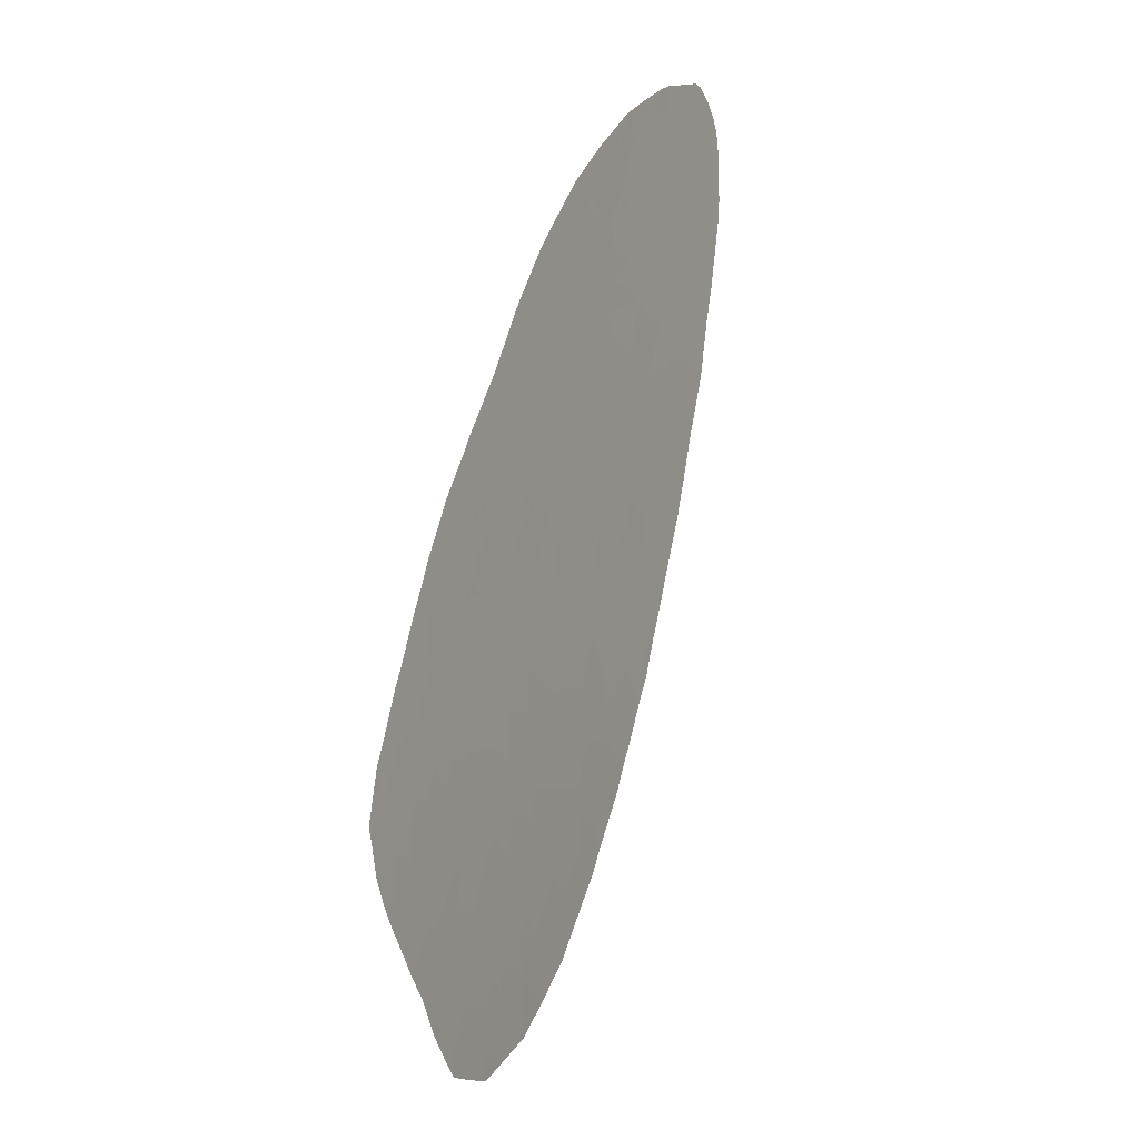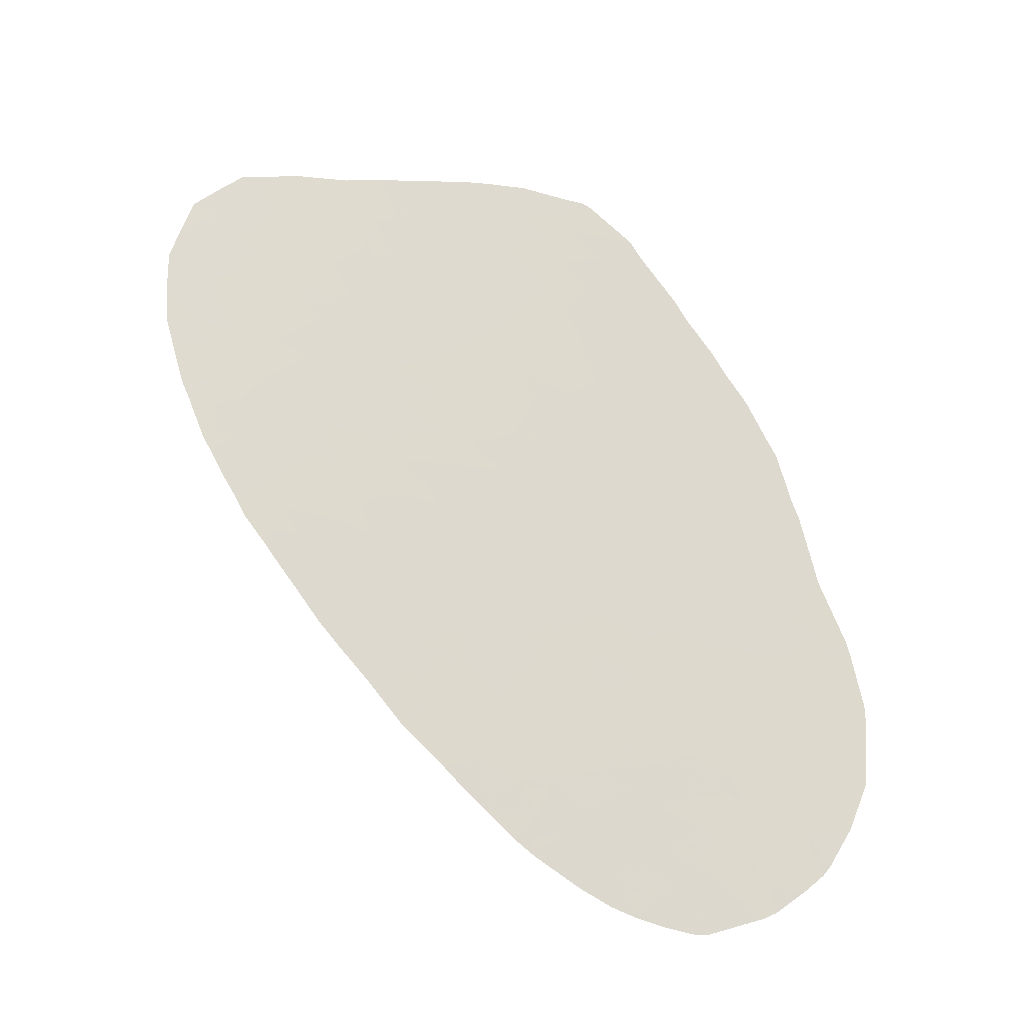
<metadata>
{"format":"obj","ext":"obj","renderer":"f3d","projection":"perspective","resolution":1024,"background":"white","views":[{"elev":52.5,"azim":-110.0,"up":"+Z"},{"elev":34.9,"azim":25.8,"up":"+Y"}]}
</metadata>
<code>
v 51.97 108.6 -15.31
v 51.69 109.1 -15.98
v 52.31 108.8 -15.92
v 52.68 109 -16.3
v 52.9 108.7 -16.1
v 54.18 107.2 -14.5
v 53.96 107.5 -14.9
v 53.53 107.4 -14.4
v 52.64 107.7 -14.43
v 54.83 105.9 -12.88
v 54.83 105.9 -12.92
v 54.5 106 -12.89
v 53.86 106.2 -12.86
v 53.34 107 -13.78
v 52.53 106.6 -12.71
v 50.55 106.2 -11.06
v 51.91 106.2 -11.82
v 51.51 105.4 -10.39
v 50.17 105.8 -10.23
v 50.74 105.8 -10.56
v 48.11 106.5 -10.11
v 47.82 105.9 -9.067
v 48.73 105.6 -9.111
v 51.31 108.2 -14.42
v 51.01 108.7 -15.02
v 49.11 106.6 -10.86
v 50.03 107.3 -12.37
v 48.79 107.4 -11.81
v 50.57 107.8 -13.44
v 50.05 108.7 -14.56
v 47.04 107 -10.29
v 46.46 106.4 -9.092
v 46.56 105.5 -7.9
v 45.23 106.3 -8.29
v 45.12 105.5 -7.033
v 46.07 105 -6.829
v 47.81 107.7 -11.79
v 47.97 107.1 -11.03
v 47 107.6 -11.27
v 45.7 107.1 -9.811
v 45.65 108 -11.09
v 43.72 107.1 -8.795
v 42.79 106.7 -7.568
v 42.47 108 -9.452
v 41.66 107.4 -8.061
v 43.45 107.7 -9.5
v 44.14 108 -10.22
v 41.7 106.5 -6.795
v 47.22 109.3 -13.81
v 47.54 108.6 -12.95
v 46.06 109.1 -13
v 48.6 108.9 -14.05
v 48.59 109.7 -15.22
v 46.79 110.3 -15.17
v 48.75 110.5 -16.49
v 50.08 110.5 -17.18
v 48.94 111.2 -17.61
v 47.72 110.7 -16.26
v 47.63 111.3 -17.14
v 46.54 111.3 -16.43
v 45.54 110 -13.94
v 44.71 109.8 -13.19
v 44.85 108.9 -11.96
v 43.7 109.5 -12.26
v 45.38 111.7 -16.39
v 44.16 111.6 -15.6
v 45.24 111 -15.38
v 44.63 110.6 -14.34
v 43.48 110.5 -13.58
v 40.5 109.5 -10.51
v 41.03 109.6 -11.04
v 39.89 110.1 -11.09
v 39.83 109.4 -10.08
v 41.96 111.6 -14.51
v 40.72 112.2 -14.8
v 41.5 111 -13.32
v 40.48 111.6 -13.72
v 38.63 110 -10.32
v 40.24 110.9 -12.55
v 39.41 112.3 -14.18
v 39.22 111.6 -13.04
v 37.06 109.7 -9.022
v 36.78 109.2 -8.215
v 37.62 109.2 -8.621
v 36.61 109.5 -8.496
v 40.95 112.8 -15.82
v 41.66 112.2 -15.19
v 42.32 112.6 -16.25
v 42.15 113.9 -18.01
v 40.96 114.7 -18.63
v 42.02 114.6 -18.98
v 40.97 113.5 -16.85
v 39.58 113.8 -16.51
v 39.82 112.9 -15.39
v 36.1 109.6 -8.438
v 36.51 109.4 -8.311
v 38.08 109.6 -9.483
v 38.99 108.7 -8.62
v 38.23 108.4 -7.767
v 37.59 110.1 -9.949
v 38.93 111 -11.98
v 42.47 111 -13.85
v 42.93 111.4 -14.71
v 41.27 110.3 -12.14
v 41.04 108.8 -9.802
v 42.44 110.5 -13.1
v 42.26 109.6 -11.63
v 39.87 107.5 -7.199
v 40.28 108.2 -8.567
v 41.19 107.9 -8.634
v 41.92 108.8 -10.29
v 39.97 107.4 -7.17
v 39.91 107.4 -7.187
v 43.14 108.8 -10.89
v 41.77 107.8 -8.716
v 50.86 104.2 -8.3
v 51.98 103.7 -8.094
v 51 103.5 -7.24
v 50.29 103.1 -6.289
v 51.15 102.9 -6.53
v 49.23 103.3 -6.063
v 50.15 103.9 -7.468
v 50.51 105 -9.296
v 52.03 104.5 -9.346
v 52.86 104.6 -9.863
v 52.92 103.8 -8.819
v 53.39 105 -10.81
v 54.47 104 -9.945
v 54.58 104.2 -10.26
v 53.13 103.2 -7.998
v 53.44 103.3 -8.324
v 54.09 103.7 -9.292
v 54.82 105 -11.53
v 53.17 105.9 -11.98
v 52.54 106.2 -12.17
v 49.53 104.7 -8.243
v 48.04 104.9 -7.854
v 51.26 107 -12.58
v 51.76 107.6 -13.75
v 45.54 104.6 -6.008
v 47.24 103.9 -5.924
v 47.51 104.4 -6.808
v 45.27 104.7 -6.037
v 47.04 105 -7.348
v 48.26 104.2 -6.908
v 48.93 104.3 -7.386
v 48.42 103.5 -5.953
v 51.6 102.9 -6.74
v 44.84 106 -7.653
v 44.19 106.2 -7.62
v 44.76 105 -6.109
v 43.45 105.6 -6.381
v 35.02 112 -11.36
v 35.69 111.8 -11.47
v 35.46 111.3 -10.62
v 35.72 112.3 -12.31
v 34.21 111.6 -10.45
v 33.88 111 -9.35
v 34.83 110.4 -8.963
v 31.57 113.4 -11.75
v 30.94 113 -10.75
v 32.85 113 -11.8
v 31.64 112.5 -10.38
v 36.08 115.5 -17.4
v 35.23 116.2 -17.89
v 35.14 115.8 -17.29
v 32.49 113.7 -12.65
v 33.32 114.1 -13.75
v 33.35 113.4 -12.71
v 33.16 114.7 -14.61
v 34.18 114.7 -15.13
v 40.8 117.1 -22.16
v 41.06 116.5 -21.41
v 41.18 117.5 -23.03
v 41.53 116.8 -22.04
v 42.34 116.2 -21.66
v 42.45 116.7 -22.47
v 40.1 117.2 -22
v 40.12 117.9 -23.03
v 37.9 118.4 -22.67
v 37 118.9 -23.02
v 38.84 118.5 -23.37
v 38.34 119 -23.85
v 35.41 119.3 -22.78
v 35.29 119.8 -23.44
v 34.55 119.8 -23.15
v 35.65 118.7 -22
v 34.56 119.2 -22.25
v 34.39 116.8 -18.39
v 36.1 116.6 -18.97
v 35.01 117.1 -19.3
v 34.25 117.9 -20.14
v 35.77 118 -21.02
v 34.46 118.6 -21.2
v 34.44 116.1 -17.35
v 34.81 115.4 -16.5
v 32.91 115.2 -15.16
v 32.23 114.9 -14.36
v 32.97 116.5 -17.28
v 33.14 115.9 -16.35
v 34.13 115.8 -16.73
v 34.04 115.3 -15.99
v 31.3 114.5 -13.23
v 30.85 113.5 -11.45
v 33.17 117.5 -18.92
v 33.9 117.4 -19.11
v 33.34 117.1 -18.31
v 33.27 117.9 -19.61
v 31.96 118.2 -19.34
v 33.1 118.6 -20.5
v 32.08 118.8 -20.42
v 41.5 117.9 -23.69
v 41.19 118.1 -23.84
v 40.79 117.9 -23.41
v 41.01 118 -23.57
v 40.87 118.3 -24.01
v 38.91 117.8 -22.31
v 38.72 119 -23.94
v 38.69 119.1 -24.14
v 39.02 119.2 -24.39
v 38.66 119.3 -24.38
v 43.16 116.3 -22.19
v 43.11 116.9 -23.01
v 46.41 111.7 -17.01
v 45.8 112.1 -17.27
v 46.75 112.1 -17.83
v 44.74 112.8 -17.84
v 46.17 112.9 -18.72
v 47.78 112.6 -19.03
v 46.78 113.5 -19.94
v 46.75 114.4 -21.25
v 47.86 113.5 -20.54
v 45.35 114.2 -20.18
v 44.32 112.2 -16.65
v 43.76 112.8 -17.24
v 43.69 113.5 -18.23
v 48.46 111.9 -18.37
v 48.55 112.2 -18.87
v 49.41 112.1 -19.22
v 43.6 112.1 -16.17
v 43.14 111.9 -15.52
v 49.81 111.7 -18.9
v 50.87 110.6 -17.77
v 50.75 109.8 -16.57
v 49.68 109.6 -15.58
v 49.23 109.2 -14.85
v 50.79 109.3 -15.79
v 51.21 110.2 -17.41
v 46.56 108.3 -12.08
v 49.1 108 -12.92
v 51.12 110.3 -17.49
v 48.36 113.2 -20.24
v 44.85 113.6 -18.95
v 44.07 115.2 -20.97
v 45.89 115 -21.65
v 44.95 115.6 -22.13
v 44.06 115.7 -21.76
v 43.79 116.4 -22.64
v 39.89 114.4 -17.64
v 43.19 115.9 -21.61
v 42.83 115.7 -21.13
v 42.08 115.7 -20.78
v 25.71 118.1 -16.06
v 26.18 117.3 -15.08
v 27.47 117.5 -16.03
v 28.31 120 -20.31
v 28.54 119 -18.91
v 27.79 119.6 -19.44
v 26.87 119.9 -19.57
v 27.45 119.4 -18.97
v 25.7 118.7 -17.05
v 26.87 118.4 -17.19
v 26.62 119 -17.95
v 27.7 118.5 -17.74
v 26.33 119.7 -18.85
v 28.98 119.4 -19.81
v 30.1 119.3 -20.21
v 28.86 120 -20.57
v 26.7 116.6 -14.16
v 27.66 116.6 -14.64
v 28.6 118.1 -17.56
v 27.93 118.1 -17.11
v 28.45 117.6 -16.74
v 27.28 116 -13.57
v 28.52 116 -14.11
v 31.49 119.3 -20.92
v 31.05 118.6 -19.54
v 30.41 119.9 -21.18
v 31.52 119.9 -21.75
v 32.25 119.3 -21.27
v 30.44 117.3 -17.24
v 31.27 117.8 -18.48
v 29.74 118.2 -18.29
v 29.3 117.3 -16.63
v 37.91 116.3 -19.55
v 38.09 116.9 -20.53
v 38.76 116.6 -20.37
v 36.44 117 -19.85
v 37 117.6 -20.99
v 35.35 113.7 -14.24
v 34.44 113.2 -12.94
v 36.85 116.5 -19.23
v 35.8 113 -13.36
v 36.65 113.2 -14.17
v 35.66 114.5 -15.57
v 37.33 113.9 -15.46
v 38.06 114.2 -16.42
v 36.69 114.8 -16.5
v 37.71 115.1 -17.57
v 36.93 116 -18.54
v 38.81 116.2 -19.81
v 33.31 112.2 -10.85
v 33.85 112.7 -11.86
v 33.62 113.1 -12.33
v 33.36 111.7 -10.07
v 33.16 111.5 -9.654
v 32.24 112 -10.02
v 37.99 113.1 -14.69
v 37.91 113.5 -15.25
v 38.45 113.6 -15.62
v 36.81 112.5 -13.1
v 38.22 112.2 -13.45
v 36.44 111.6 -11.52
v 37.61 111.6 -12.21
v 37.62 110.8 -10.98
v 38.81 114.4 -17.04
v 39.15 115.1 -18.25
v 39.87 115 -18.57
v 39.1 115.7 -19.17
v 39.43 116.2 -20.11
v 39.6 116.7 -21.02
v 36.51 110.5 -9.908
v 38.64 117.2 -21.17
v 37.85 117.7 -21.59
v 36.86 118.2 -21.88
v 30.3 114.7 -13.02
v 30.71 113.9 -12.08
v 30.58 116.1 -15.39
v 30.8 115.2 -14.06
v 31.84 115.6 -15.36
v 30.19 113.5 -11.21
v 30.05 114 -11.83
v 29.54 114.6 -12.57
v 29.76 113.8 -11.45
v 28.68 114.7 -12.3
v 29.6 115.7 -14.32
v 30.26 116.8 -16.31
v 29.36 116.7 -15.78
v 32.17 117.7 -18.65
v 29.14 115.1 -13.16
v 28.96 116.3 -14.88
v 31.64 116.5 -16.54
v 32.28 117.1 -17.85
v 29.86 118.8 -19.24
v 28.36 116.8 -15.33
v 28.71 117.2 -16.14
v 28.19 115.1 -12.65
v 32.67 118.9 -20.9
v 25.69 119.3 -17.95
v 42.87 115.3 -20.51
v 43.16 114.8 -19.95
v 42.45 114.9 -19.79
v 42.96 114.3 -19.13
v 44.31 114.3 -19.81
v 32.52 119.8 -22.2
v 33.26 119.1 -21.39
v 34.04 119.8 -22.92
v 38.12 119.4 -24.24
v 36.52 119.6 -23.89
v 40.2 115.3 -19.14
v 41.58 115 -19.39
v 40.87 115.7 -20.17
v 38.24 115.7 -18.76
v 42.4 111.9 -15.16
v 42.69 106 -6.537
v 45.49 105 -6.633
f 1 2 3
f 2 4 3
f 5 1 3
f 4 5 3
f 7 6 8
f 1 5 9
f 5 7 9
f 9 7 8
f 11 10 12
f 10 13 12
f 13 11 12
f 14 13 15
f 16 17 18
f 18 19 20
f 20 16 18
f 19 16 20
f 22 21 23
f 1 24 25
f 16 26 27
f 26 28 27
f 24 29 30
f 30 25 24
f 32 31 21
f 21 22 32
f 32 33 34
f 35 34 33
f 33 36 35
f 37 28 38
f 37 38 39
f 32 40 31
f 31 40 39
f 40 41 39
f 42 43 44
f 43 45 44
f 42 46 47
f 48 45 43
f 46 42 44
f 49 50 51
f 52 50 49
f 53 52 49
f 49 54 53
f 56 55 57
f 55 58 59
f 55 53 58
f 53 54 58
f 60 59 58
f 58 54 60
f 62 61 51
f 62 63 64
f 66 65 67
f 67 54 68
f 54 61 68
f 64 69 62
f 71 70 72
f 70 73 72
f 75 74 77
f 74 76 77
f 73 78 72
f 76 79 77
f 80 75 77
f 79 81 77
f 81 80 77
f 83 82 84
f 83 85 82
f 75 86 87
f 86 88 87
f 87 74 75
f 89 90 91
f 88 86 92
f 94 93 86
f 93 92 86
f 96 95 85
f 82 85 95
f 97 98 84
f 84 82 97
f 98 99 84
f 99 83 84
f 97 100 78
f 98 97 73
f 97 78 73
f 79 72 101
f 103 102 74
f 79 104 72
f 104 71 72
f 104 79 76
f 70 71 105
f 106 107 104
f 104 76 106
f 71 104 107
f 98 108 99
f 106 76 102
f 73 105 109
f 109 98 73
f 108 98 109
f 105 110 109
f 44 105 111
f 44 110 105
f 112 113 45
f 113 110 45
f 107 114 111
f 114 44 111
f 48 112 45
f 55 59 57
f 54 49 61
f 49 51 61
f 44 47 46
f 44 114 47
f 102 69 106
f 69 64 106
f 64 107 106
f 107 111 71
f 111 105 71
f 44 45 115
f 115 110 44
f 115 45 110
f 116 117 118
f 120 119 118
f 119 121 122
f 122 118 119
f 116 123 124
f 123 18 124
f 18 125 124
f 117 116 124
f 124 126 117
f 125 18 127
f 128 125 127
f 127 129 128
f 130 126 131
f 126 132 131
f 130 117 126
f 126 125 128
f 128 132 126
f 133 127 134
f 129 127 133
f 13 10 133
f 133 134 13
f 18 17 127
f 17 134 127
f 15 134 135
f 134 17 135
f 15 13 134
f 123 19 18
f 135 17 15
f 19 123 23
f 123 136 23
f 23 136 137
f 17 138 15
f 24 139 29
f 15 138 139
f 138 29 139
f 141 140 36
f 36 142 141
f 140 143 36
f 33 137 144
f 144 137 142
f 144 142 36
f 123 116 136
f 137 145 142
f 121 146 122
f 146 136 122
f 146 137 136
f 121 147 145
f 147 142 145
f 147 141 142
f 146 121 145
f 145 137 146
f 136 116 122
f 122 116 118
f 124 125 126
f 118 148 120
f 117 130 148
f 148 118 117
f 35 149 34
f 42 34 150
f 33 144 36
f 150 149 35
f 150 34 149
f 151 152 35
f 152 150 35
f 153 154 155
f 153 156 154
f 157 153 155
f 157 155 159
f 159 158 157
f 161 160 163
f 160 162 163
f 165 164 166
f 167 168 169
f 168 170 171
f 173 172 175
f 172 174 175
f 176 173 175
f 177 176 175
f 175 174 177
f 172 173 178
f 172 178 179
f 179 174 172
f 180 181 183
f 183 182 180
f 185 184 186
f 184 187 188
f 165 189 191
f 191 190 165
f 193 192 194
f 195 166 196
f 170 197 171
f 170 198 197
f 200 199 201
f 199 195 201
f 200 201 202
f 201 196 202
f 197 200 202
f 202 171 197
f 201 195 196
f 167 203 168
f 203 198 168
f 170 168 198
f 160 161 204
f 202 196 171
f 205 206 207
f 195 189 165
f 189 195 207
f 195 199 207
f 189 207 206
f 208 192 206
f 208 209 211
f 211 210 208
f 213 212 174
f 214 215 174
f 215 214 216
f 216 214 179
f 217 182 179
f 174 179 214
f 218 183 219
f 218 182 183
f 220 218 219
f 220 182 218
f 182 220 216
f 216 179 182
f 221 220 219
f 215 216 213
f 178 217 179
f 222 177 223
f 224 225 226
f 225 227 228
f 228 226 225
f 228 229 226
f 224 65 225
f 228 230 229
f 230 231 232
f 231 230 233
f 65 234 225
f 234 227 225
f 235 227 234
f 88 89 236
f 236 235 88
f 236 227 235
f 238 237 229
f 239 237 238
f 237 59 226
f 226 229 237
f 60 65 224
f 60 224 59
f 65 60 67
f 60 54 67
f 240 88 235
f 235 234 240
f 66 240 234
f 240 66 241
f 241 88 240
f 65 66 234
f 57 242 243
f 243 56 57
f 55 56 244
f 244 245 55
f 53 245 246
f 53 55 245
f 245 30 246
f 1 25 2
f 25 247 2
f 244 2 247
f 30 52 246
f 244 247 245
f 248 4 2
f 2 244 248
f 63 51 249
f 249 41 63
f 249 39 41
f 50 249 51
f 250 50 52
f 28 37 250
f 37 50 250
f 243 251 56
f 239 238 229
f 239 229 252
f 59 224 226
f 253 228 227
f 231 233 255
f 233 254 255
f 257 256 254
f 222 258 257
f 258 256 257
f 259 90 92
f 90 89 92
f 222 176 177
f 176 222 260
f 261 176 260
f 260 254 261
f 262 176 261
f 260 222 257
f 257 254 260
f 264 263 265
f 266 267 268
f 268 269 266
f 268 270 269
f 272 271 273
f 274 273 270
f 270 267 274
f 270 273 275
f 275 269 270
f 263 271 272
f 272 265 263
f 267 270 268
f 276 266 278
f 278 277 276
f 279 264 280
f 264 265 280
f 274 281 282
f 265 282 283
f 282 281 283
f 284 279 280
f 280 285 284
f 277 286 211
f 211 287 277
f 277 288 286
f 288 289 286
f 286 289 290
f 292 291 293
f 291 294 293
f 294 281 293
f 294 283 281
f 278 288 277
f 295 296 297
f 295 298 296
f 298 299 296
f 171 300 168
f 300 301 168
f 298 295 302
f 301 300 303
f 304 300 306
f 300 305 306
f 307 306 308
f 308 309 307
f 306 305 308
f 171 305 300
f 310 190 302
f 310 309 164
f 164 309 308
f 196 164 308
f 308 305 196
f 295 297 311
f 300 304 303
f 302 295 310
f 156 301 303
f 312 313 153
f 153 157 312
f 313 312 162
f 313 162 314
f 301 313 314
f 316 315 158
f 315 312 157
f 301 314 169
f 314 162 169
f 169 168 301
f 163 162 312
f 312 317 163
f 315 317 312
f 317 315 316
f 313 301 156
f 156 153 313
f 315 157 158
f 304 306 318
f 318 306 319
f 306 320 319
f 320 306 307
f 319 320 318
f 80 318 94
f 318 320 94
f 321 304 322
f 304 318 322
f 323 156 321
f 321 324 323
f 325 323 324
f 320 93 94
f 303 321 156
f 326 309 327
f 327 259 326
f 309 326 307
f 307 326 320
f 326 93 320
f 328 259 327
f 328 327 329
f 297 330 311
f 330 329 311
f 321 303 304
f 331 178 173
f 297 331 330
f 156 323 154
f 159 332 95
f 332 82 95
f 154 323 155
f 296 333 297
f 296 299 334
f 334 333 296
f 333 334 217
f 335 334 299
f 190 298 302
f 190 310 165
f 310 164 165
f 206 192 191
f 193 299 298
f 336 203 337
f 339 338 340
f 340 198 339
f 197 198 340
f 161 341 204
f 341 337 204
f 342 337 341
f 342 343 336
f 336 337 342
f 344 342 341
f 345 343 344
f 343 342 344
f 346 338 339
f 348 347 338
f 209 349 292
f 285 346 350
f 351 348 338
f 338 346 351
f 291 347 294
f 292 287 209
f 336 350 346
f 346 339 336
f 347 291 352
f 291 292 353
f 353 352 291
f 336 339 203
f 292 349 353
f 338 352 340
f 338 347 352
f 167 160 203
f 160 337 203
f 160 167 162
f 198 203 339
f 354 277 287
f 280 265 355
f 351 285 280
f 280 355 351
f 293 281 267
f 267 354 293
f 265 356 355
f 356 348 355
f 356 265 283
f 283 294 356
f 355 348 351
f 348 356 294
f 357 350 345
f 285 350 357
f 357 284 285
f 347 348 294
f 346 285 351
f 293 354 292
f 354 287 292
f 350 343 345
f 209 287 211
f 211 286 290
f 211 290 358
f 210 211 358
f 343 350 336
f 276 277 354
f 354 267 276
f 271 359 273
f 273 359 275
f 272 273 274
f 266 276 267
f 281 274 267
f 265 272 282
f 272 274 282
f 360 254 361
f 361 362 360
f 362 363 91
f 362 361 363
f 362 262 360
f 262 261 360
f 261 254 360
f 89 88 92
f 253 227 236
f 364 254 233
f 363 361 364
f 361 254 364
f 364 233 253
f 363 364 236
f 364 253 236
f 233 230 228
f 228 253 233
f 256 255 254
f 230 232 229
f 232 252 229
f 258 222 223
f 174 215 213
f 223 177 212
f 177 174 212
f 365 290 289
f 290 365 366
f 365 367 366
f 367 188 366
f 366 358 290
f 194 192 210
f 210 366 194
f 349 209 205
f 209 208 205
f 205 208 206
f 192 208 210
f 353 349 207
f 349 205 207
f 199 353 207
f 200 197 340
f 340 352 200
f 188 194 366
f 366 210 358
f 199 352 353
f 199 200 352
f 191 189 206
f 298 191 193
f 191 192 193
f 191 298 190
f 193 194 187
f 194 188 187
f 187 335 193
f 335 187 181
f 187 184 181
f 335 299 193
f 188 367 186
f 186 184 188
f 221 183 368
f 183 221 219
f 369 181 185
f 181 184 185
f 183 181 368
f 181 369 368
f 180 335 181
f 217 180 182
f 335 180 334
f 180 217 334
f 297 333 331
f 331 333 178
f 333 217 178
f 176 262 173
f 328 370 90
f 362 371 262
f 371 372 262
f 173 372 331
f 372 330 331
f 371 90 370
f 370 372 371
f 372 173 262
f 372 370 330
f 370 329 330
f 371 362 91
f 90 371 91
f 328 329 370
f 373 295 329
f 309 373 327
f 373 329 327
f 295 373 310
f 373 309 310
f 93 326 259
f 311 329 295
f 164 196 166
f 305 171 196
f 165 166 195
f 169 162 167
f 337 160 204
f 159 155 332
f 113 108 109
f 109 110 113
f 74 102 76
f 100 325 78
f 100 97 82
f 325 100 332
f 323 325 332
f 332 155 323
f 332 100 82
f 75 80 94
f 321 322 324
f 322 318 80
f 93 259 92
f 259 328 90
f 103 374 241
f 374 88 241
f 103 241 66
f 75 94 86
f 80 81 322
f 96 85 83
f 325 324 101
f 324 322 81
f 81 101 324
f 81 79 101
f 78 325 101
f 101 72 78
f 91 363 89
f 363 236 89
f 374 103 74
f 374 74 87
f 87 88 374
f 73 70 105
f 103 69 102
f 68 69 103
f 103 66 68
f 66 67 68
f 69 68 62
f 68 61 62
f 242 57 237
f 237 239 242
f 237 57 59
f 51 63 62
f 52 53 246
f 114 107 64
f 63 41 47
f 64 63 47
f 47 114 64
f 150 43 42
f 40 32 34
f 40 34 42
f 42 47 40
f 41 40 47
f 48 43 375
f 43 150 152
f 152 375 43
f 37 39 249
f 249 50 37
f 38 31 39
f 38 21 31
f 376 143 35
f 376 35 36
f 143 376 36
f 143 151 35
f 33 32 22
f 22 137 33
f 28 26 38
f 26 21 38
f 22 23 137
f 26 19 23
f 23 21 26
f 16 19 26
f 250 27 28
f 29 250 30
f 250 52 30
f 245 247 30
f 247 25 30
f 29 27 250
f 29 138 27
f 17 16 138
f 16 27 138
f 24 1 9
f 9 14 139
f 14 15 139
f 24 9 139
f 14 6 11
f 11 13 14
f 6 14 8
f 14 9 8
f 248 244 251
f 56 251 244

</code>
